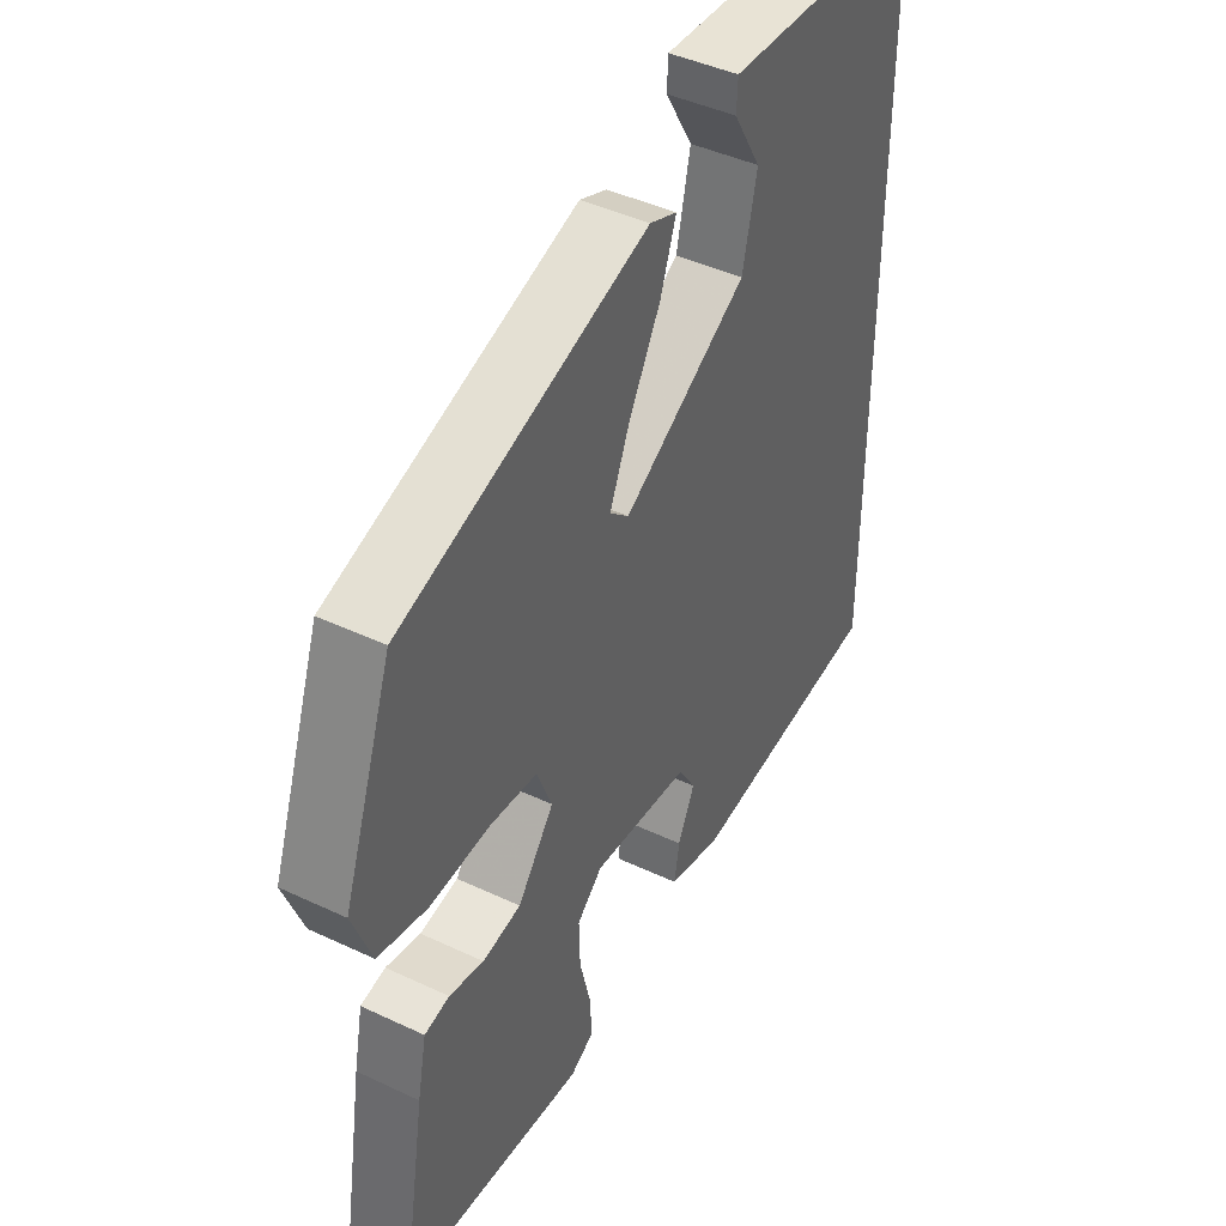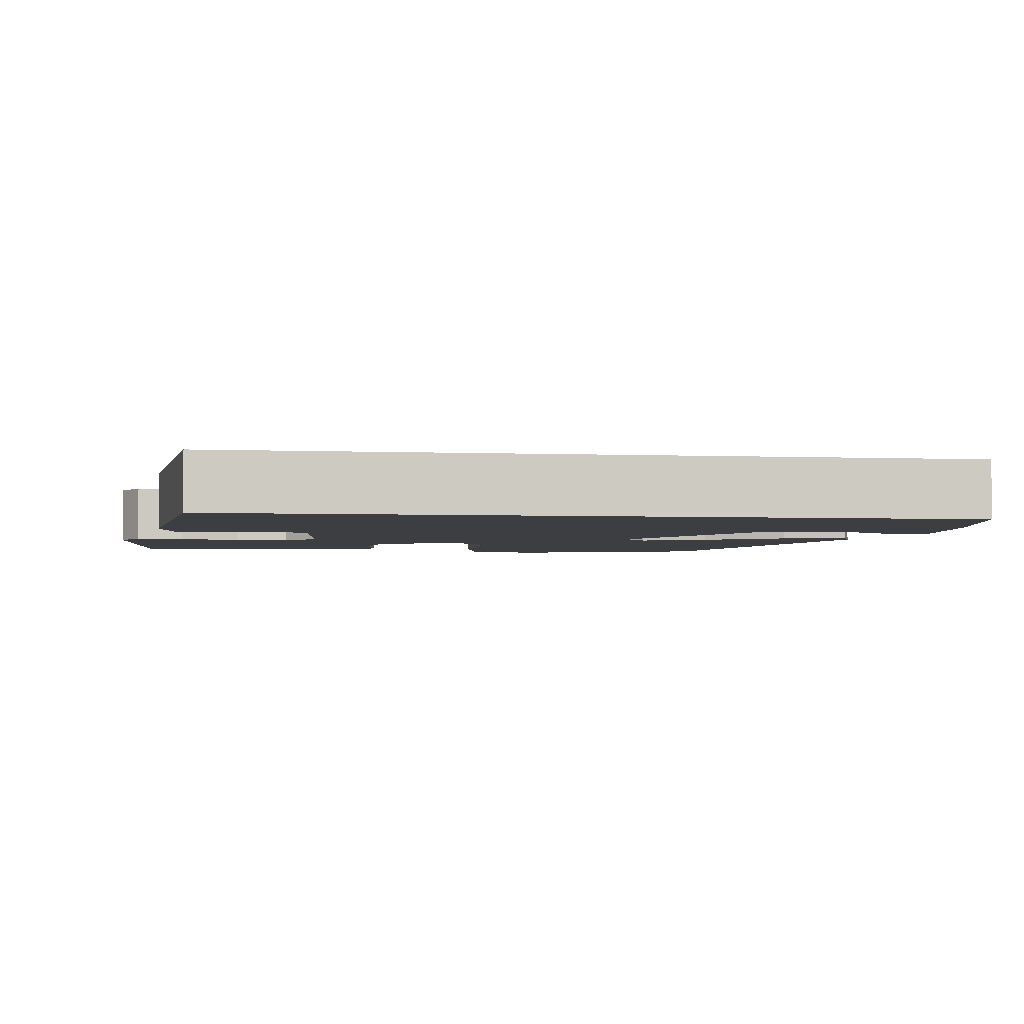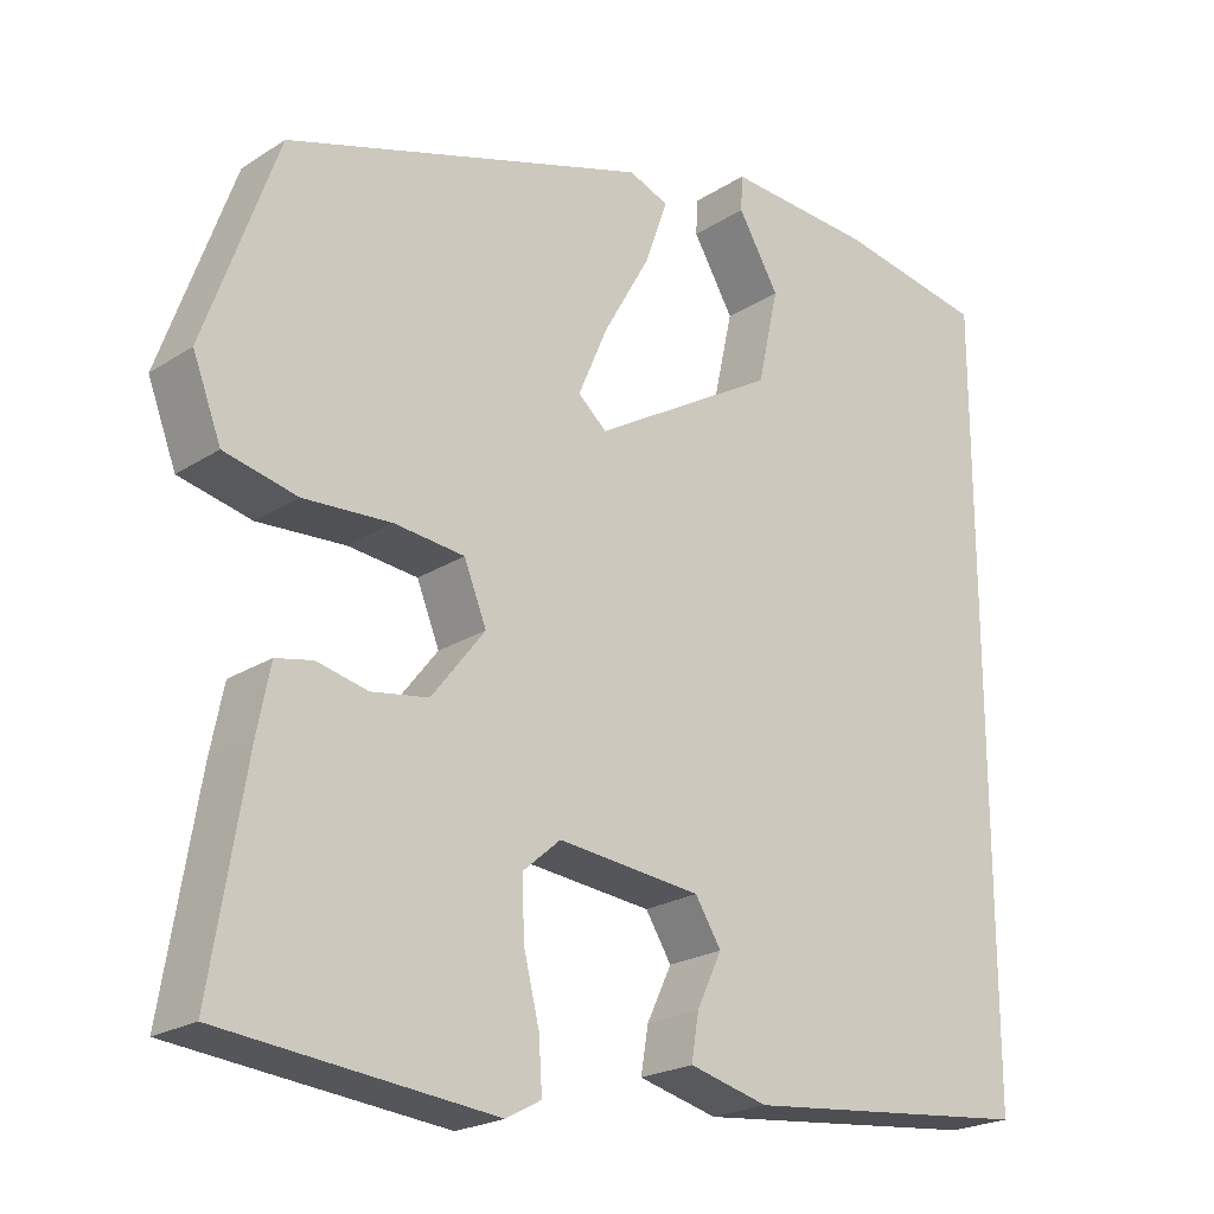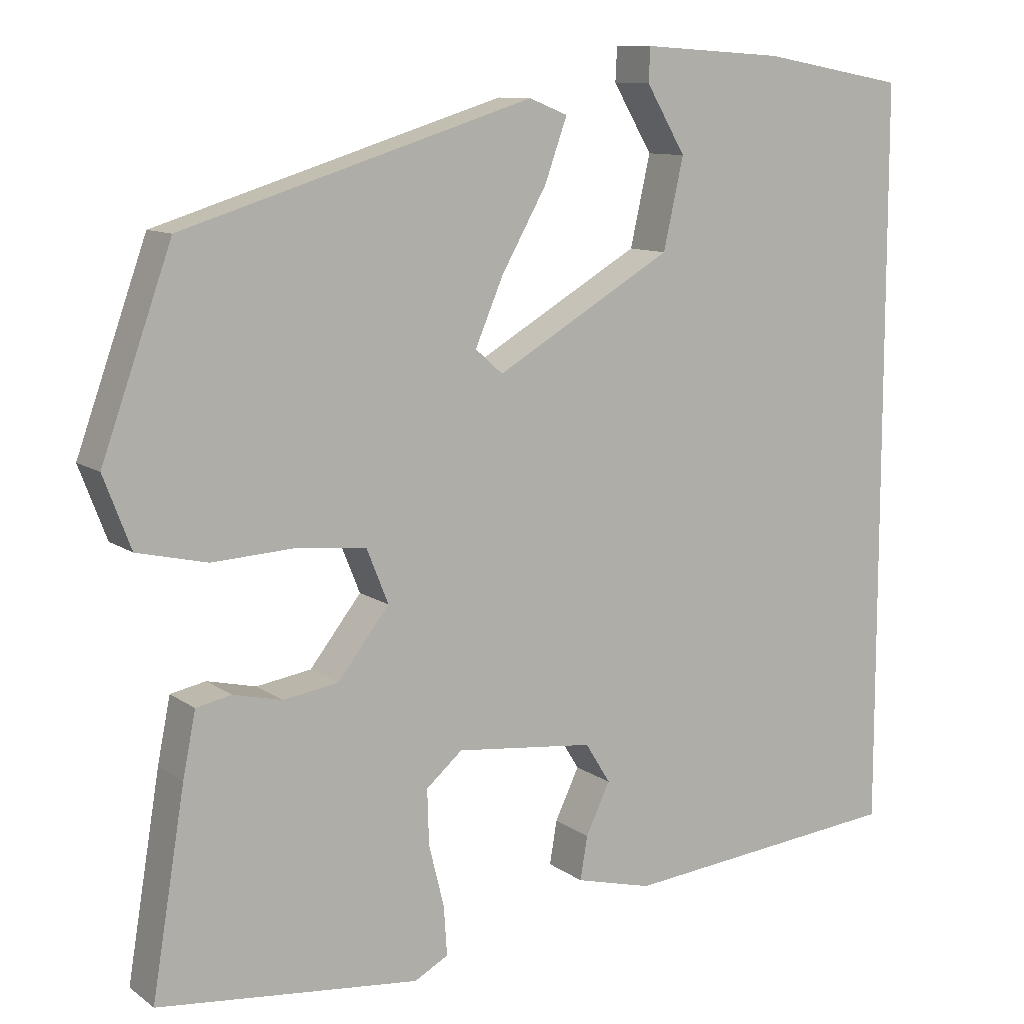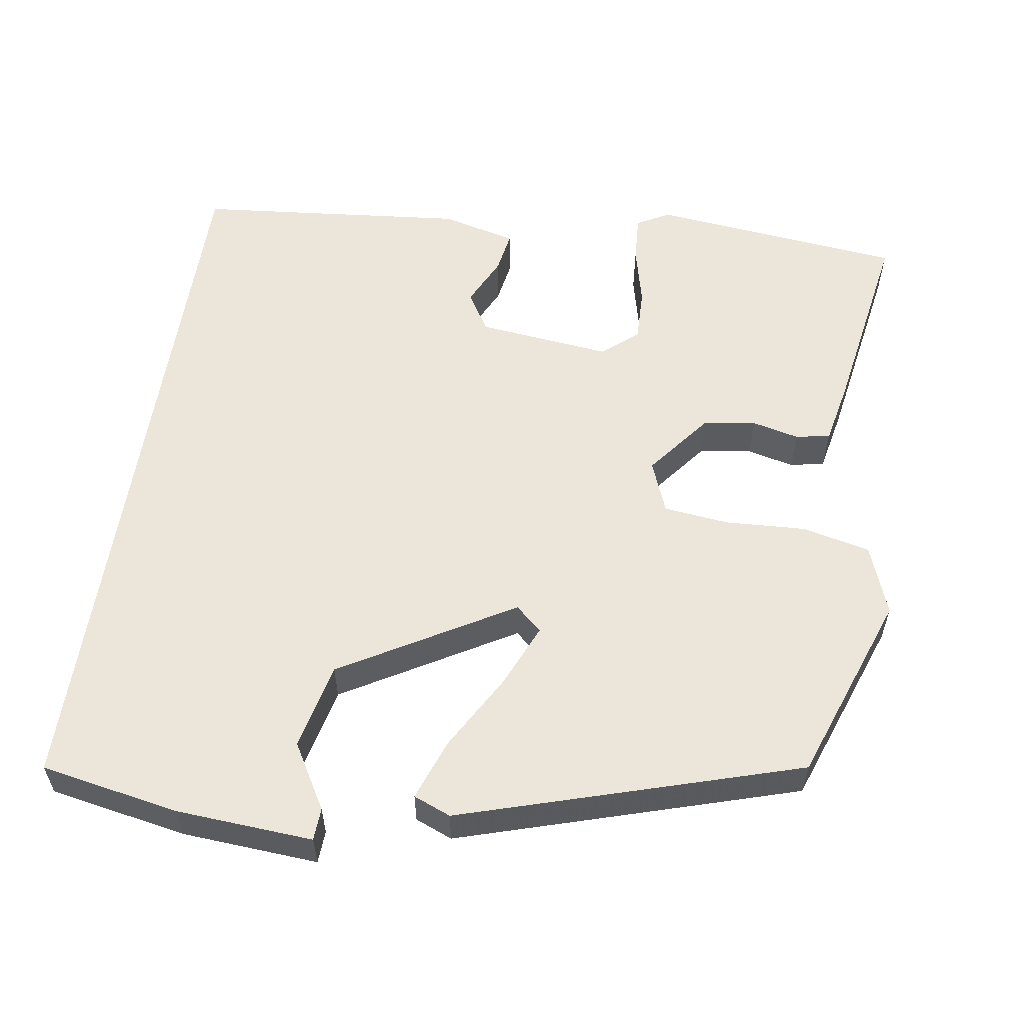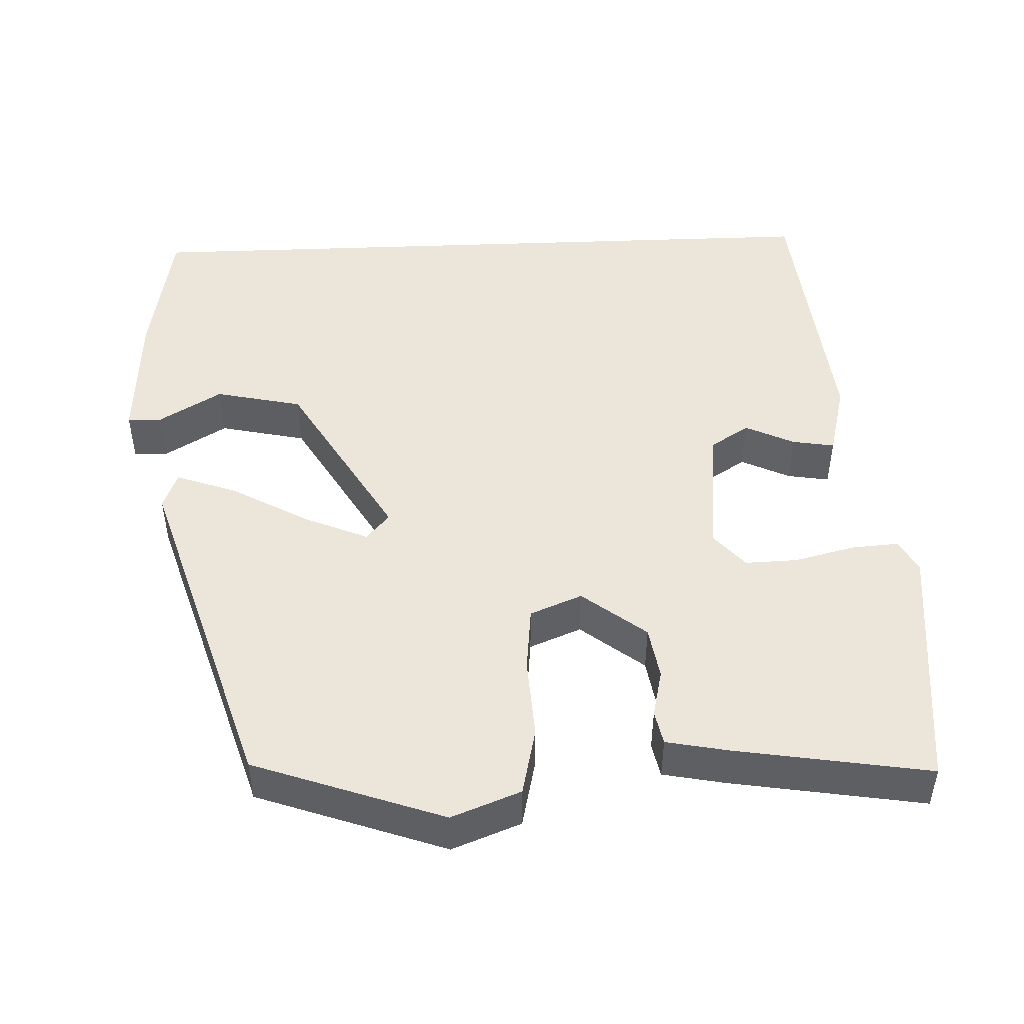
<metadata>
{"format":"obj","ext":"obj","renderer":"f3d","projection":"perspective","resolution":1024,"background":"white","views":[{"elev":43.6,"azim":119.1,"up":"+Z"},{"elev":-3.4,"azim":-98.0,"up":"+Y"},{"elev":-22.0,"azim":138.1,"up":"+Z"},{"elev":10.3,"azim":149.3,"up":"+Z"},{"elev":57.5,"azim":9.0,"up":"+Y"},{"elev":48.2,"azim":87.7,"up":"+Y"}]}
</metadata>
<code>
v -0.5 0.07 -0.427
v -0.5 0.07 0.503
v -0.322 0.07 0.535
v -0.145 0.07 0.546
v -0.143 0.07 0.504
v -0.192 0.07 0.421
v -0.167 0.07 0.309
v 0.053 0.07 0.18
v 0.087 0.07 0.21
v 0.052 0.07 0.292
v -0.004 0.07 0.391
v -0.032 0.07 0.469
v 0.016 0.07 0.488
v 0.451 0.07 0.352
v 0.538 0.07 0.108
v 0.504 0.07 0.019
v 0.417 0.07 -0.001
v 0.312 0.07 0.005
v 0.228 0.07 -0.004
v 0.201 0.07 -0.071
v 0.265 0.07 -0.153
v 0.333 0.07 -0.164
v 0.394 0.07 -0.15
v 0.438 0.07 -0.159
v 0.454 0.07 -0.239
v 0.495 0.07 -0.489
v 0.17 0.07 -0.522
v 0.128 0.07 -0.499
v 0.132 0.07 -0.438
v 0.151 0.07 -0.361
v 0.153 0.07 -0.293
v 0.108 0.07 -0.254
v -0.064 0.07 -0.272
v -0.095 0.07 -0.322
v -0.065 0.07 -0.385
v -0.056 0.07 -0.439
v -0.151 0.07 -0.463
v -0.5 0 -0.427
v -0.5 0 0.503
v -0.322 0 0.535
v -0.145 0 0.546
v -0.143 0 0.504
v -0.192 0 0.421
v -0.167 0 0.309
v 0.053 0 0.18
v 0.087 0 0.21
v 0.052 0 0.292
v -0.004 0 0.391
v -0.032 0 0.469
v 0.016 0 0.488
v 0.451 0 0.352
v 0.538 0 0.108
v 0.504 0 0.019
v 0.417 0 -0.001
v 0.312 0 0.005
v 0.228 0 -0.004
v 0.201 0 -0.071
v 0.265 0 -0.153
v 0.333 0 -0.164
v 0.394 0 -0.15
v 0.438 0 -0.159
v 0.454 0 -0.239
v 0.495 0 -0.489
v 0.17 0 -0.522
v 0.128 0 -0.499
v 0.132 0 -0.438
v 0.151 0 -0.361
v 0.153 0 -0.293
v 0.108 0 -0.254
v -0.064 0 -0.272
v -0.095 0 -0.322
v -0.065 0 -0.385
v -0.056 0 -0.439
v -0.151 0 -0.463
f 37 1 2
f 36 37 2
f 35 36 2
f 34 35 2
f 33 34 2 3
f 32 33 3
f 31 32 3
f 28 29 30
f 27 28 30
f 26 27 30
f 25 26 30
f 24 25 30
f 23 24 30
f 22 23 30
f 21 22 30 31
f 20 21 31
f 16 17 18
f 15 16 18
f 14 15 18
f 13 14 18
f 12 13 18
f 11 12 18
f 10 11 18
f 9 10 18 19
f 8 9 19 20
f 3 4 5 6
f 3 6 7
f 31 3 7
f 7 8 20 31
f 39 38 74
f 39 74 73
f 39 73 72
f 39 72 71
f 40 39 71 70
f 40 70 69
f 40 69 68
f 67 66 65
f 67 65 64
f 67 64 63
f 67 63 62
f 67 62 61
f 67 61 60
f 67 60 59
f 68 67 59 58
f 68 58 57
f 55 54 53
f 55 53 52
f 55 52 51
f 55 51 50
f 55 50 49
f 55 49 48
f 55 48 47
f 56 55 47 46
f 57 56 46 45
f 43 42 41 40
f 44 43 40
f 44 40 68
f 68 57 45 44
f 1 38 39 2
f 2 39 40 3
f 3 40 41 4
f 4 41 42 5
f 5 42 43 6
f 6 43 44 7
f 7 44 45 8
f 8 45 46 9
f 9 46 47 10
f 10 47 48 11
f 11 48 49 12
f 12 49 50 13
f 13 50 51 14
f 14 51 52 15
f 15 52 53 16
f 16 53 54 17
f 17 54 55 18
f 18 55 56 19
f 19 56 57 20
f 20 57 58 21
f 21 58 59 22
f 22 59 60 23
f 23 60 61 24
f 24 61 62 25
f 25 62 63 26
f 26 63 64 27
f 27 64 65 28
f 28 65 66 29
f 29 66 67 30
f 30 67 68 31
f 31 68 69 32
f 32 69 70 33
f 33 70 71 34
f 34 71 72 35
f 35 72 73 36
f 36 73 74 37
f 37 74 38 1

</code>
